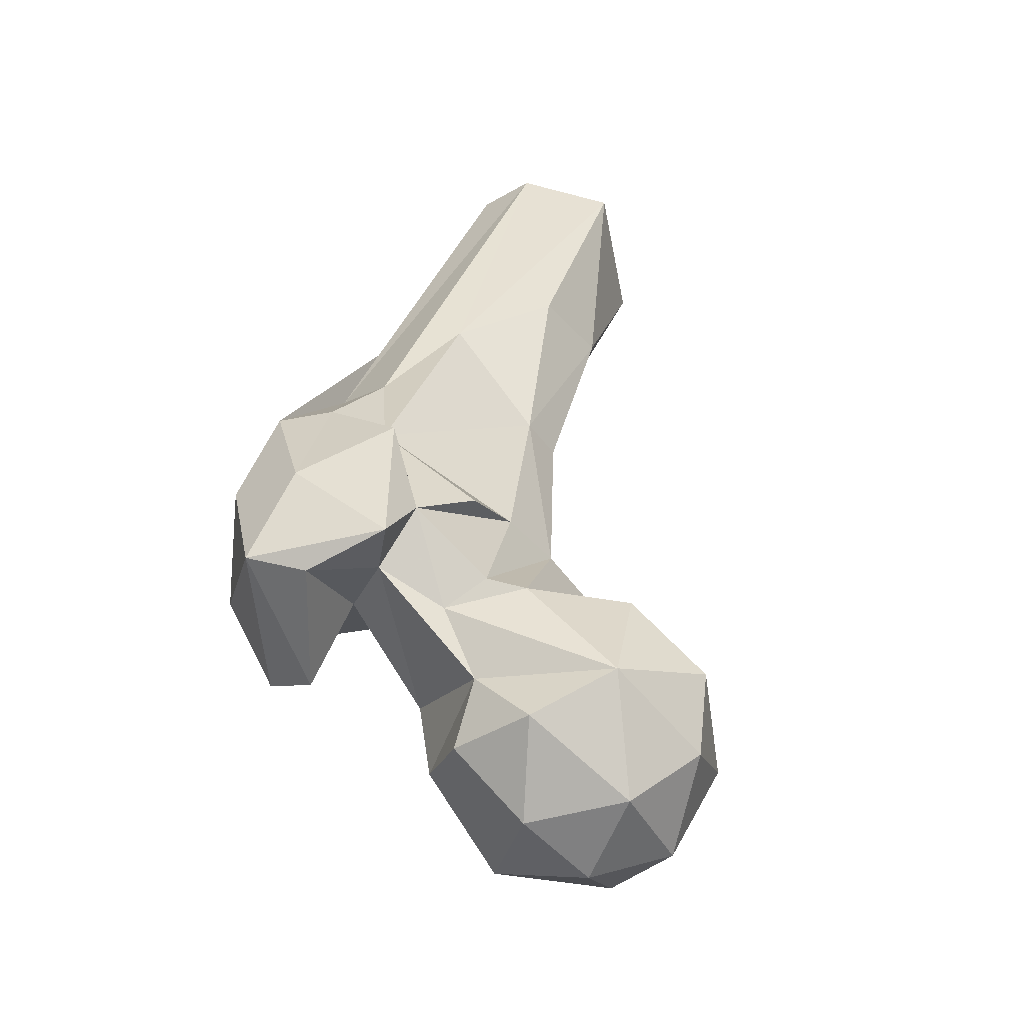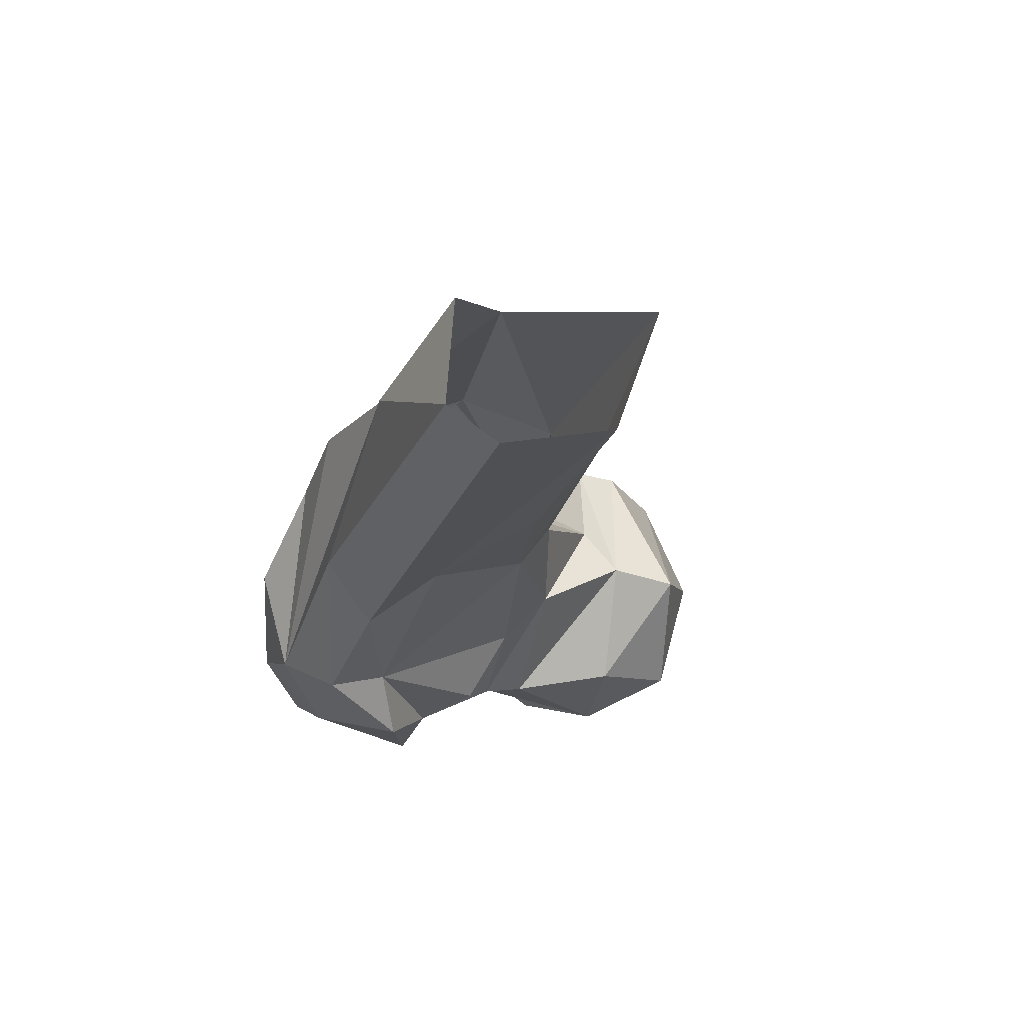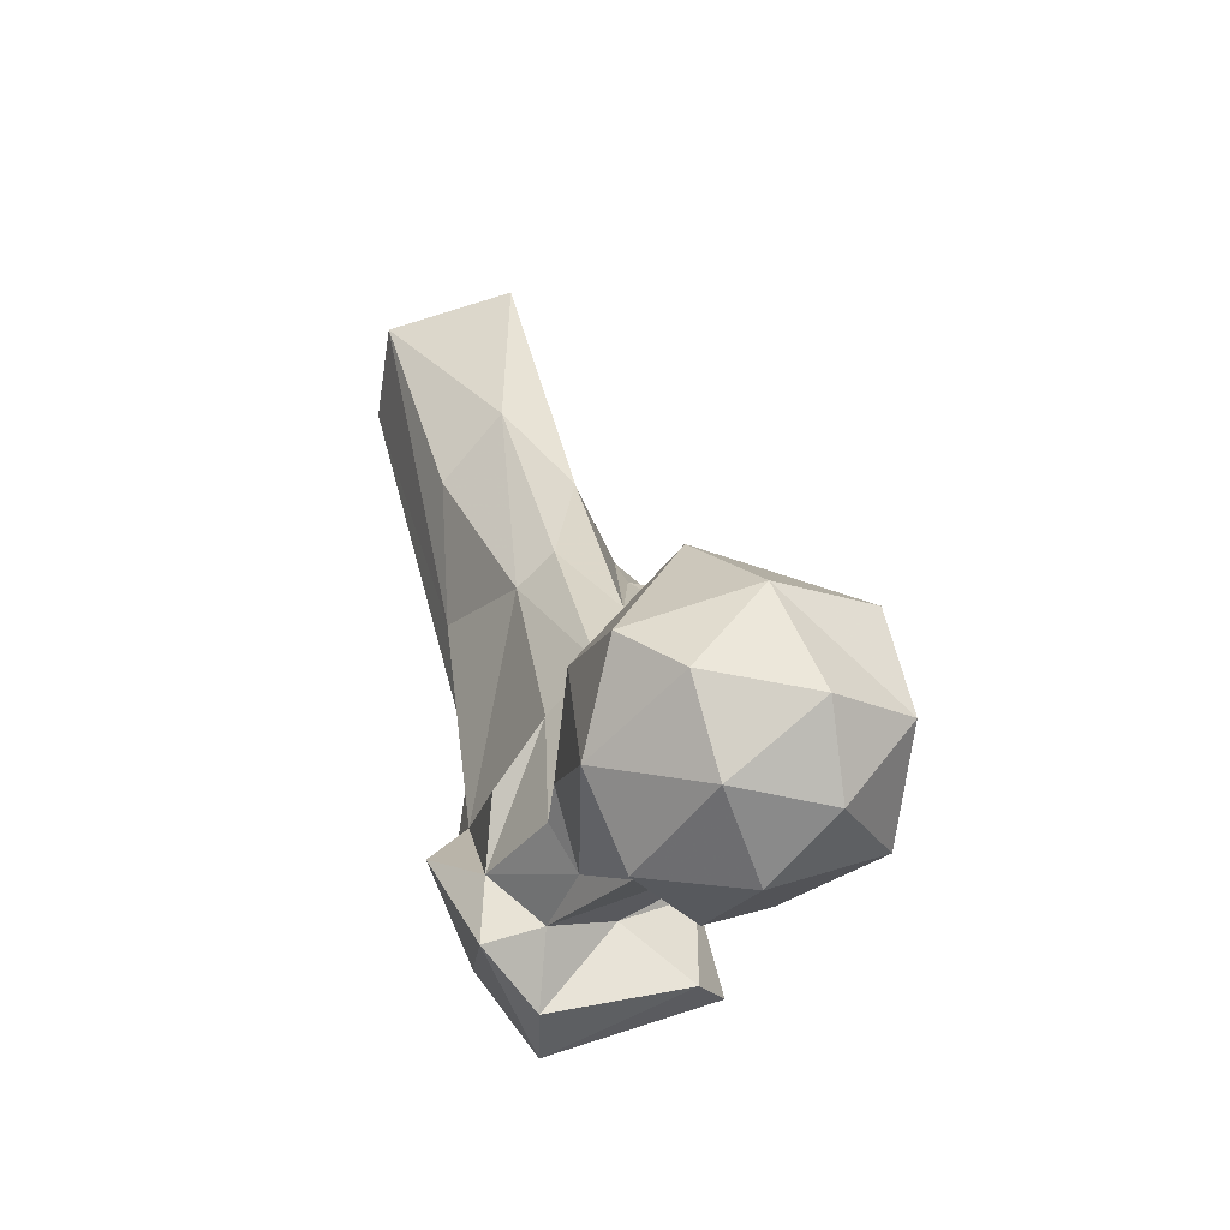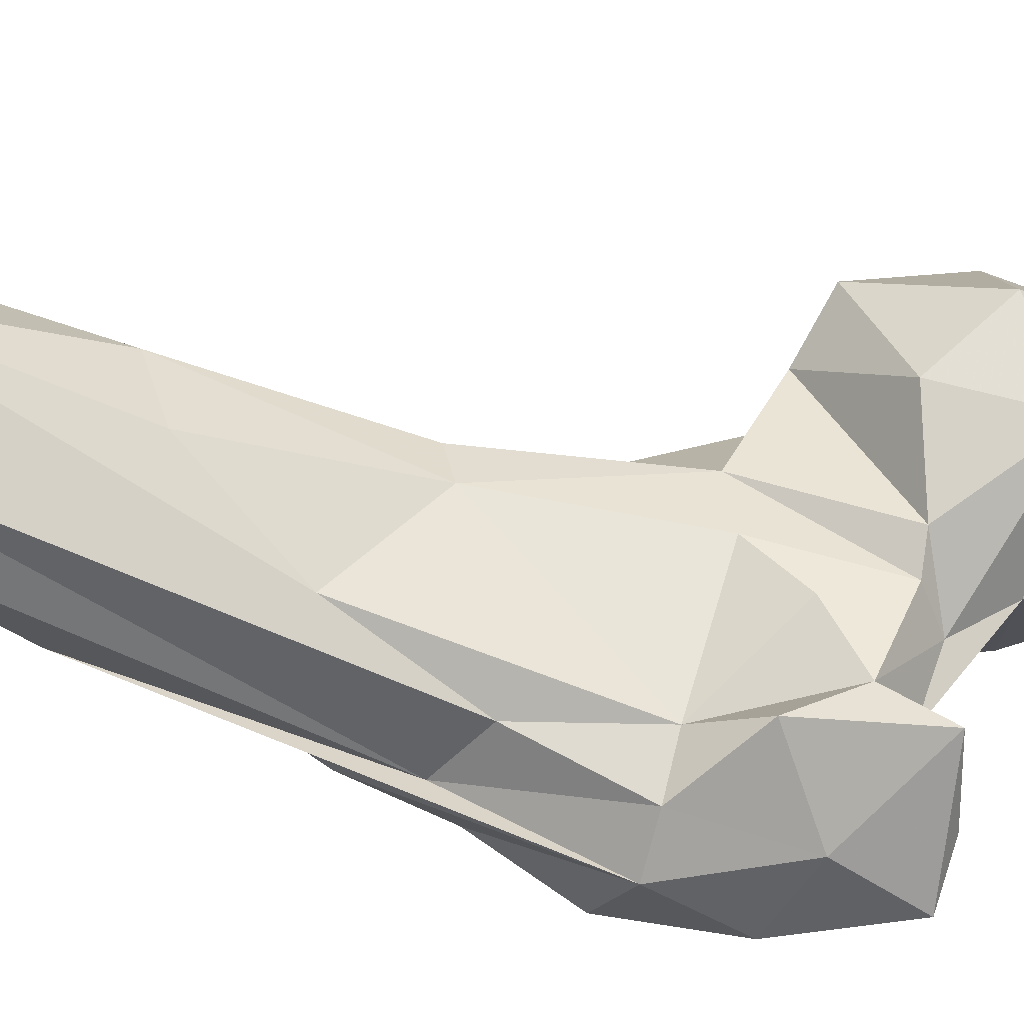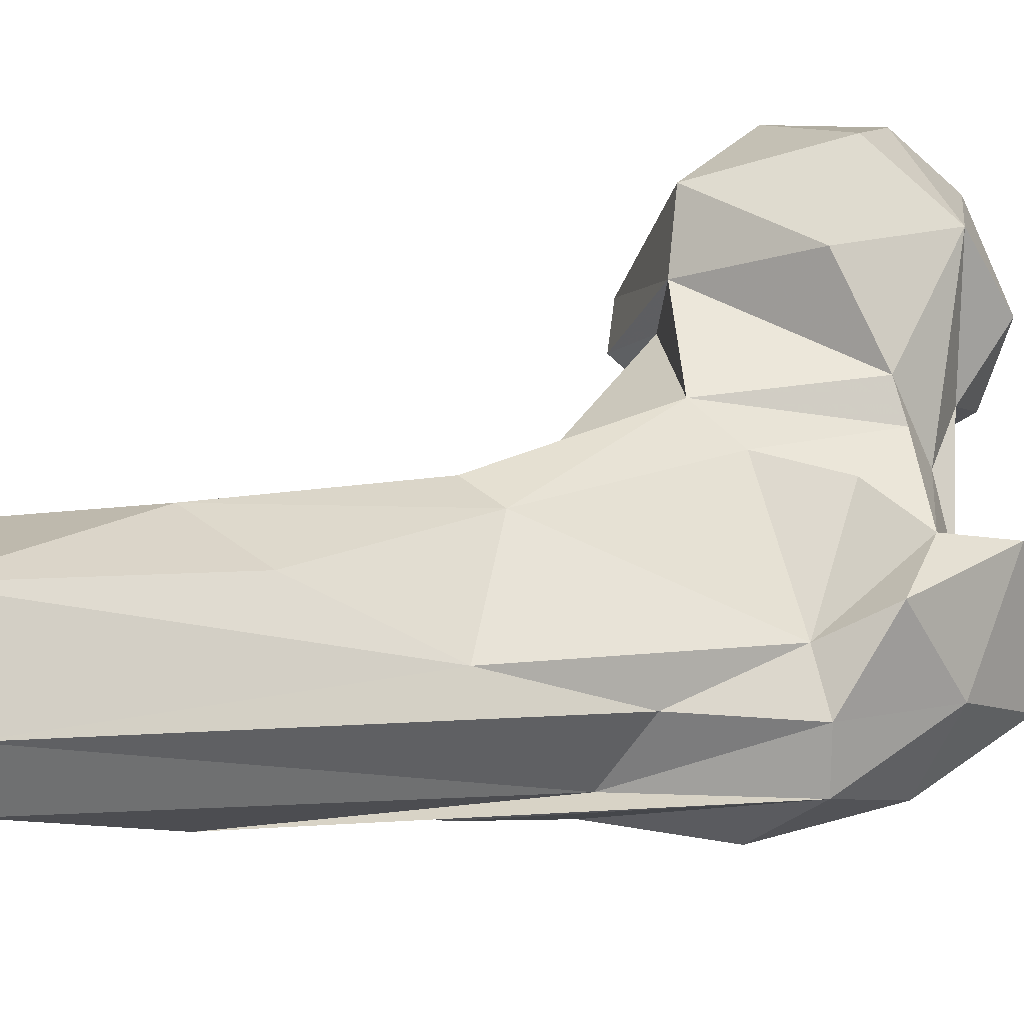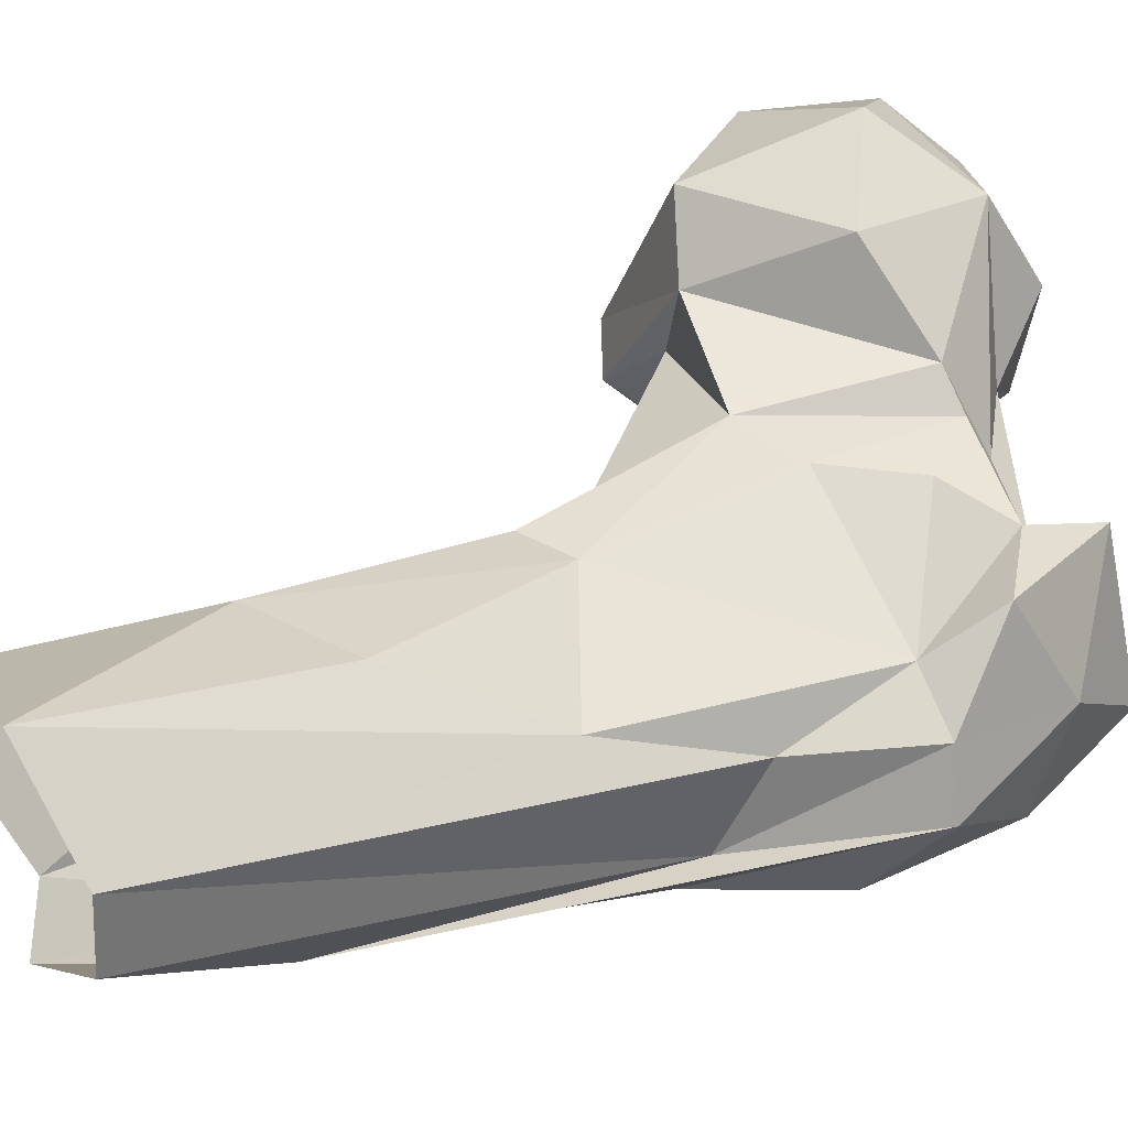
<metadata>
{"format":"obj","ext":"obj","renderer":"f3d","projection":"perspective","resolution":1024,"background":"white","views":[{"elev":-66.4,"azim":128.2,"up":"+Z"},{"elev":53.8,"azim":134.7,"up":"+Z"},{"elev":-60.4,"azim":-136.1,"up":"+Z"},{"elev":39.6,"azim":96.7,"up":"+Y"},{"elev":45.2,"azim":64.4,"up":"+Y"},{"elev":45.2,"azim":53.7,"up":"+Y"}]}
</metadata>
<code>
v 329.4 177.2 691.9
v 314.1 178.6 693.6
v 322.2 192.8 692.1
v 342.3 188.6 696
v 318.5 162.7 704.3
v 343 174 700.2
v 306 189.7 699.2
v 317.2 203.7 701.6
v 337.6 202.5 702.2
v 303 175.4 706.4
v 347.9 181.9 707.4
v 350.6 194.7 719.7
v 324 210.7 710.5
v 337.9 164.3 709
v 357.3 182.8 716.7
v 305.8 200.4 714.3
v 336.9 206.1 721.9
v 342.3 165.1 724.1
v 308 168 721.2
v 300.2 183.6 722.1
v 356 190.6 720.2
v 324.9 162.2 728.4
v 377.2 170.7 713.8
v 374.8 185.1 714.4
v 359.4 155.9 718.2
v 384.3 163.7 716
v 368.6 178.1 719.7
v 361.3 148 724.1
v 363.8 168.2 726
v 387.3 175.1 729
v 371.3 188.1 725
v 381.6 191 735.7
v 316.2 204.6 732.3
v 374.8 149.2 732.5
v 388.6 162 736.3
v 357.9 157.3 737.2
v 307.5 179.6 736.2
v 323.2 169 732.8
v 313.2 175.6 740.1
v 353.9 193.9 742
v 364 194.3 732.4
v 324.4 196.5 737.6
v 365.6 149.4 741.9
v 352.6 164.2 739.7
v 343 194.4 744.6
v 329.6 176.1 741.5
v 391.1 172.1 749.9
v 387.2 180.9 748
v 378.7 185.7 746.6
v 322.6 185.9 737.9
v 356 153.2 753.3
v 338.9 173.6 758.7
v 341 190.7 762.7
v 383.2 158.2 756.4
v 380.3 185.5 767.6
v 371.2 158.7 773.2
v 380.4 175.3 775.8
v 334.6 176.5 765.4
v 355.6 199.8 775.3
v 350.2 163.1 772.1
v 347.7 199.4 778
v 339.5 163.3 775.8
v 374.6 197.8 788.8
v 345 185.5 782.7
v 367.6 162.9 789.3
v 335.3 170.3 783.3
v 346.8 174.3 791.5
v 345.7 197.3 802
v 372.3 183.8 822.5
v 351.6 181.6 802.9
v 349.4 211.5 813.3
v 364.3 175.2 808.6
v 363.5 211.2 807.2
v 377.9 217.2 846.3
v 357.2 196.8 842.4
v 343.4 217.1 847.3
v 364.1 227.6 846.3
v 379.1 207.2 847.8
v 363.3 193 847.5
f 68 75 76
f 72 79 75
f 57 78 69
f 69 79 72
f 57 74 78
f 71 77 73
f 70 72 75
f 59 71 73
f 68 70 75
f 55 74 57
f 55 63 74
f 61 68 71
f 53 70 68
f 65 72 70
f 64 67 70
f 47 69 72
f 53 64 70
f 56 65 70
f 63 73 77
f 59 61 71
f 64 66 67
f 47 57 69
f 60 67 62
f 63 77 74
f 62 67 66
f 71 76 77
f 56 70 67
f 58 66 64
f 47 65 56
f 58 62 66
f 51 56 60
f 45 61 59
f 52 62 58
f 40 59 49
f 45 53 61
f 44 62 52
f 48 55 57
f 46 52 58
f 47 48 57
f 47 56 54
f 2 10 7
f 43 54 56
f 1 4 6
f 35 47 54
f 48 49 55
f 34 54 43
f 19 39 37
f 5 14 22
f 45 50 53
f 34 35 54
f 18 29 44
f 43 56 51
f 30 32 48
f 37 39 42
f 36 43 51
f 11 15 27
f 38 46 50
f 38 50 39
f 30 48 47
f 2 7 3
f 18 44 46
f 32 49 48
f 53 68 61
f 31 49 32
f 28 43 36
f 12 45 21
f 21 45 40
f 49 63 55
f 4 11 6
f 18 46 22
f 47 72 65
f 28 34 43
f 3 7 8
f 24 32 30
f 13 16 33
f 31 40 41
f 26 35 34
f 5 22 19
f 25 28 36
f 40 45 59
f 19 22 39
f 21 40 31
f 15 21 31
f 40 49 41
f 46 53 50
f 22 46 38
f 11 27 18
f 39 50 42
f 24 31 32
f 26 34 28
f 20 37 33
f 19 37 20
f 1 3 4
f 23 29 27
f 25 36 29
f 24 30 26
f 3 8 9
f 9 17 12
f 23 25 29
f 44 51 60
f 6 11 14
f 9 13 17
f 10 19 20
f 30 47 35
f 12 17 42
f 17 33 42
f 23 27 24
f 69 78 79
f 23 26 25
f 12 21 15
f 22 38 39
f 10 20 16
f 56 67 60
f 44 52 46
f 8 16 13
f 7 10 16
f 25 26 28
f 16 20 33
f 1 6 5
f 7 16 8
f 31 41 49
f 14 18 22
f 23 24 26
f 13 33 17
f 53 58 64
f 44 60 62
f 2 5 10
f 49 59 63
f 5 6 14
f 9 12 15
f 3 9 4
f 59 73 63
f 11 18 14
f 9 15 11
f 1 5 2
f 12 42 45
f 4 9 11
f 46 58 53
f 18 27 29
f 8 13 9
f 68 76 71
f 42 50 45
f 29 36 44
f 5 19 10
f 24 27 31
f 36 51 44
f 1 2 3
f 26 30 35
f 33 37 42
f 15 31 27

</code>
